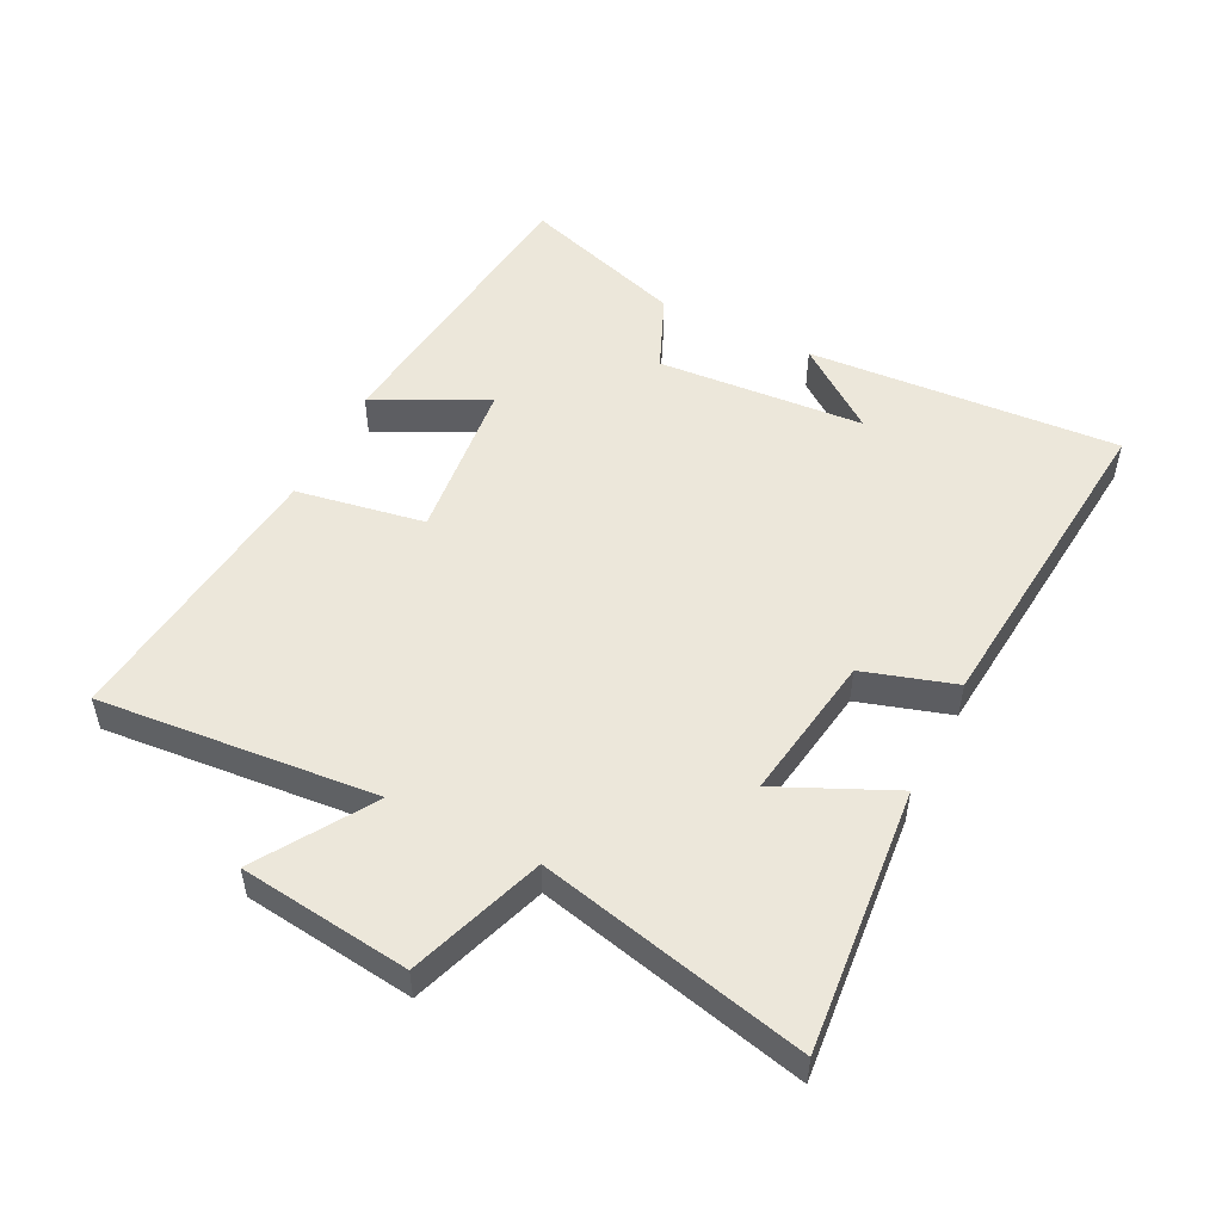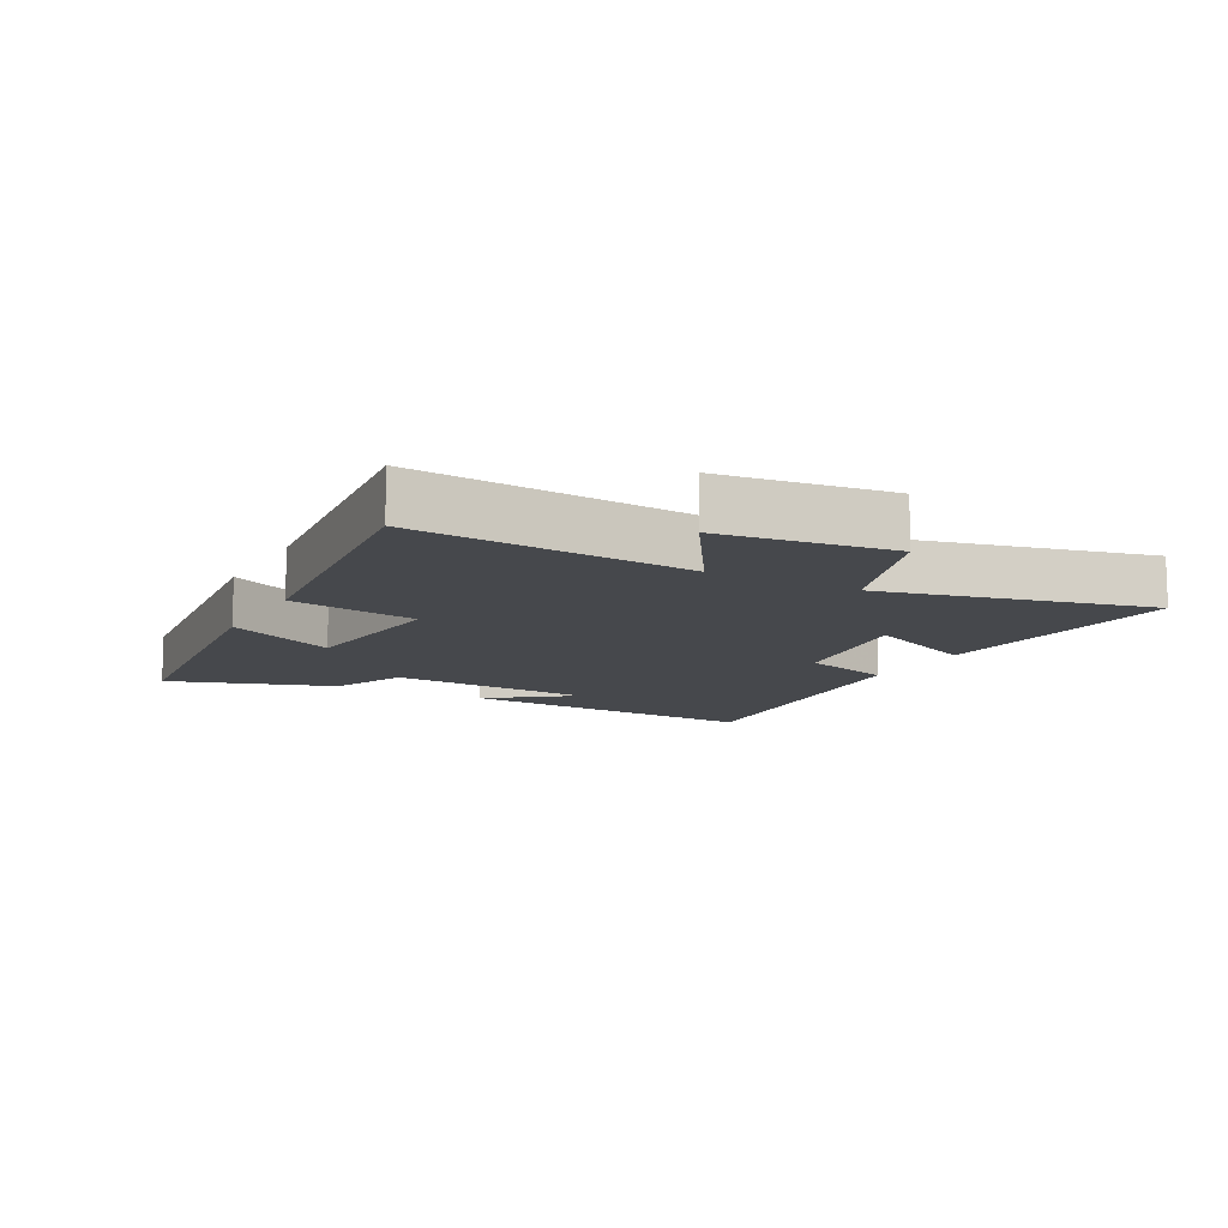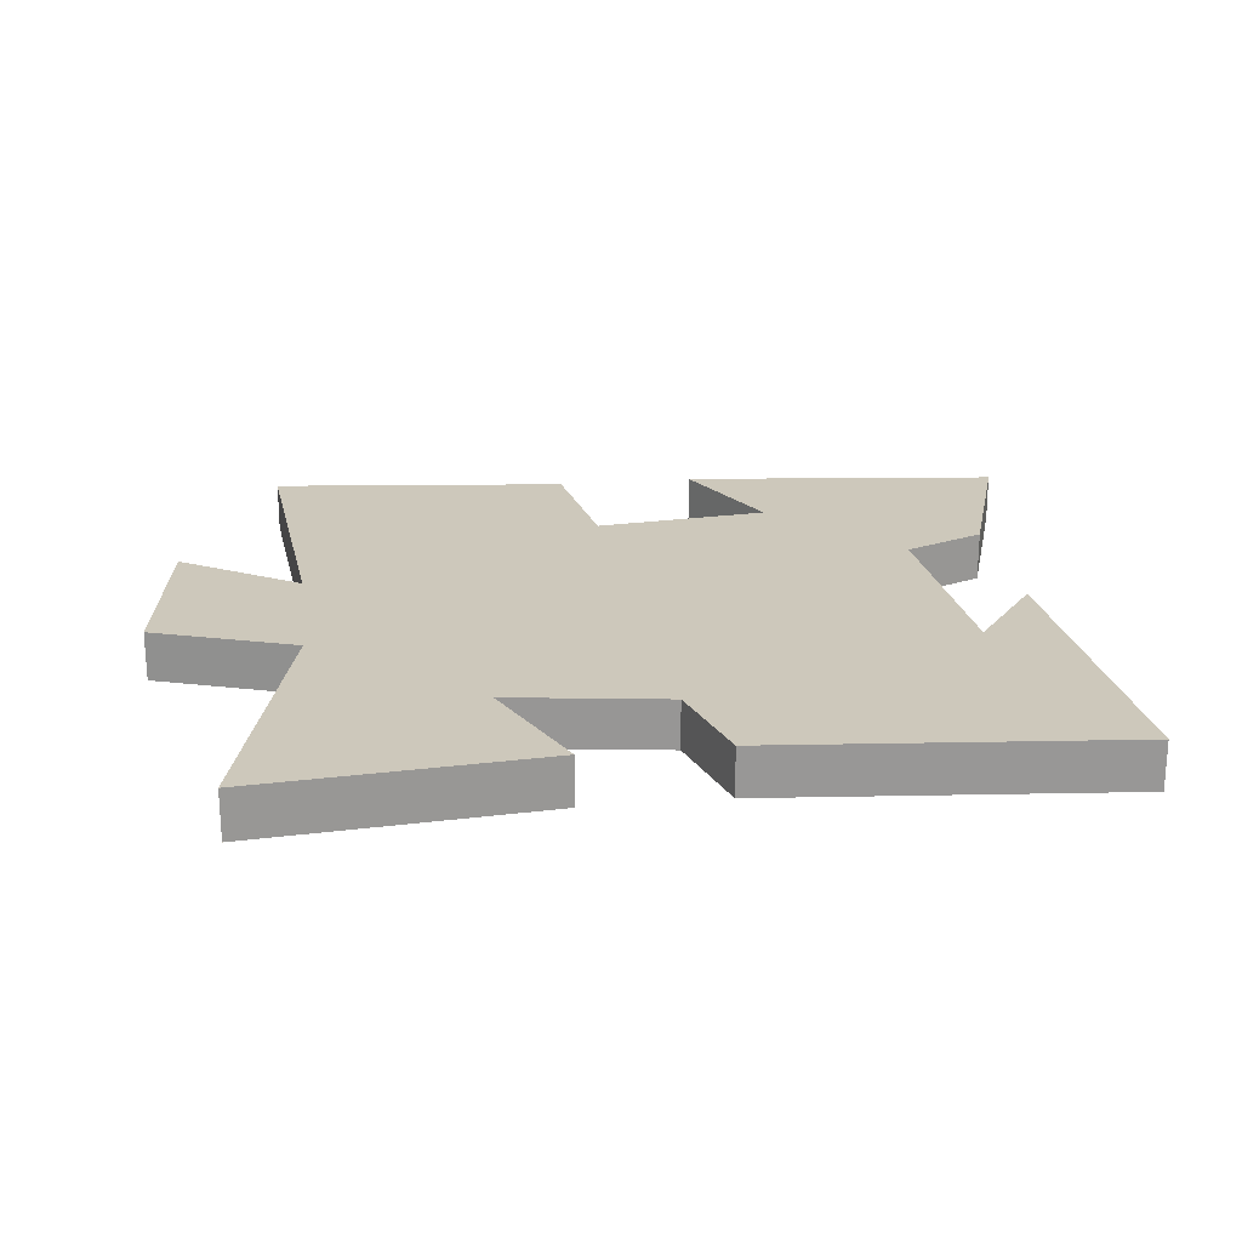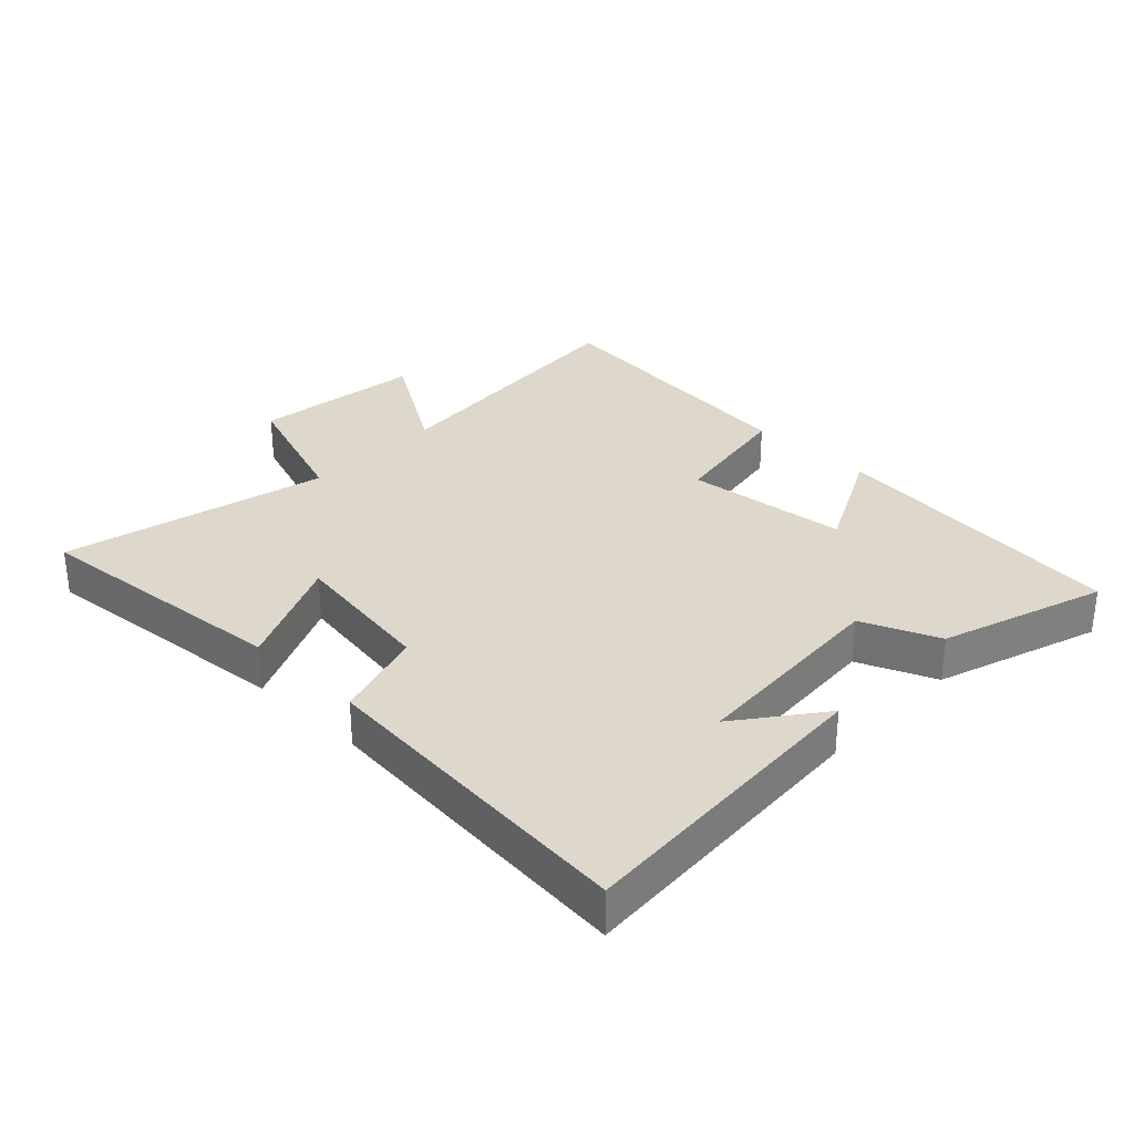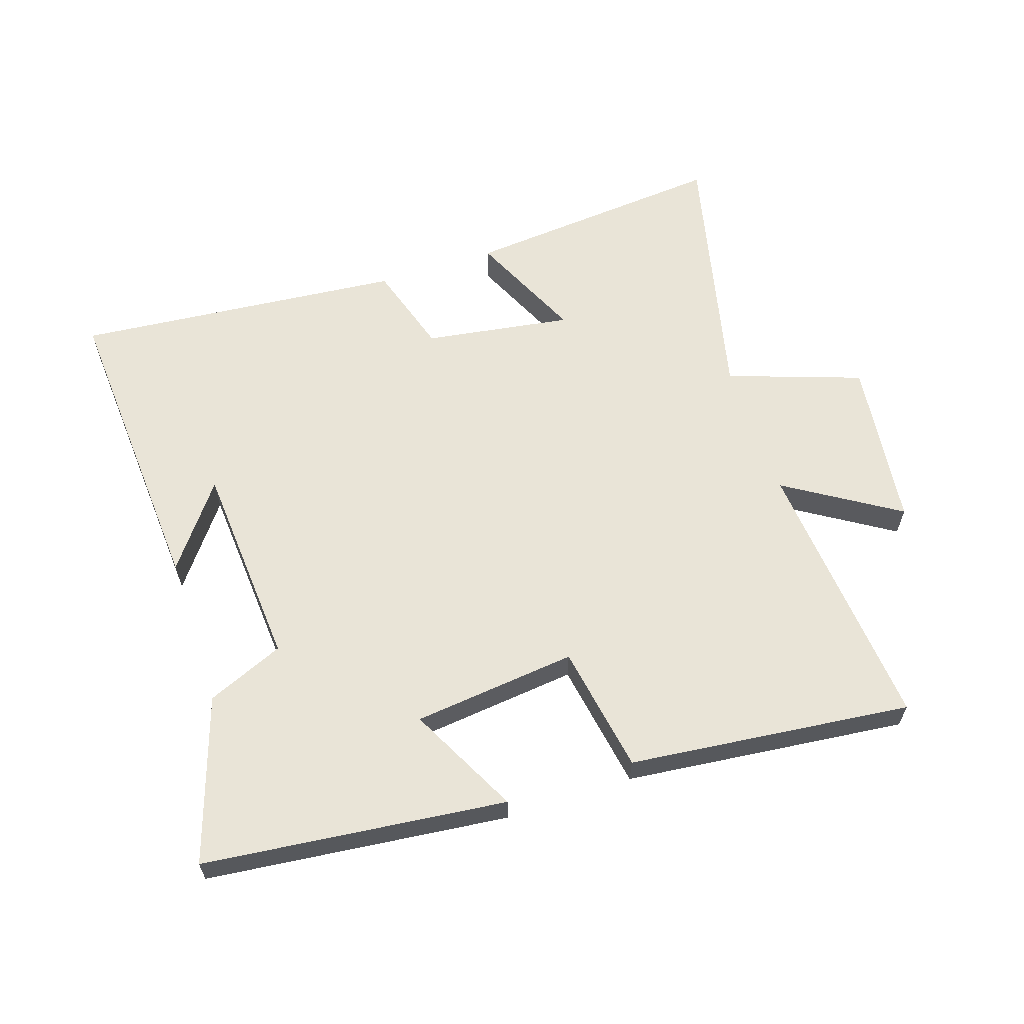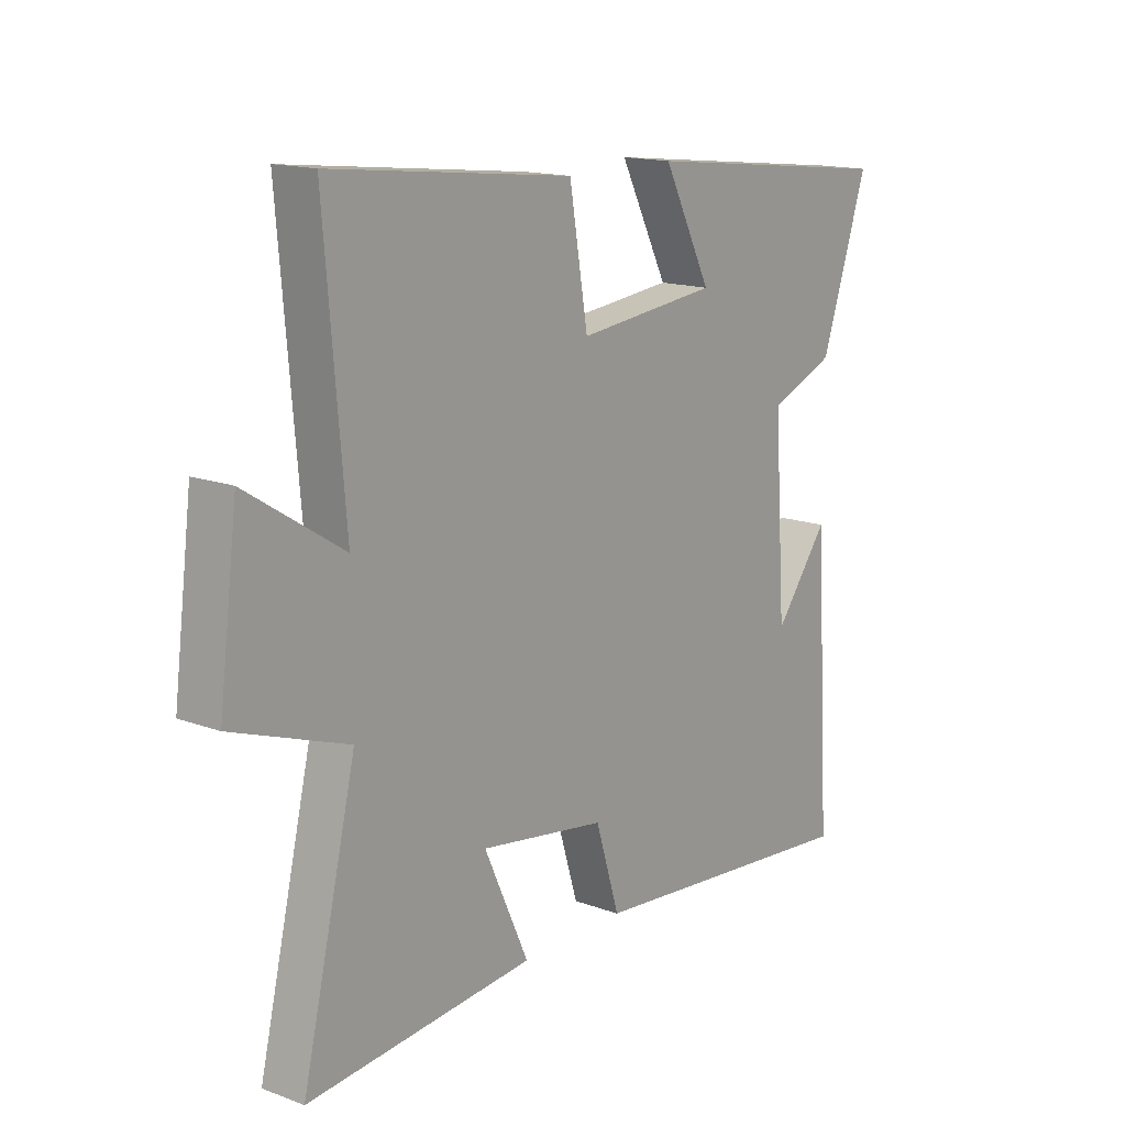
<metadata>
{"format":"obj","ext":"obj","renderer":"f3d","projection":"perspective","resolution":1024,"background":"white","views":[{"elev":51.2,"azim":116.5,"up":"+Y"},{"elev":-11.3,"azim":61.5,"up":"+Y"},{"elev":21.9,"azim":172.6,"up":"+Y"},{"elev":31.1,"azim":-136.1,"up":"+Y"},{"elev":61.1,"azim":-18.4,"up":"+Y"},{"elev":15.3,"azim":128.0,"up":"+Z"}]}
</metadata>
<code>
v 0.599 0.07 -0.537
v 0.183 0.07 -0.5
v 0.265 0.07 -0.32
v 0.033 0.07 -0.356
v -0.011 0.07 -0.5
v -0.53 0.07 -0.549
v -0.5 0.07 -0.058
v -0.401 0.07 -0.189
v -0.379 0.07 0.137
v -0.5 0.07 0.188
v -0.586 0.07 0.447
v -0.111 0.07 0.5
v -0.199 0.07 0.326
v 0.059 0.07 0.298
v 0.093 0.07 0.5
v 0.537 0.07 0.549
v 0.5 0.07 0.112
v 0.677 0.07 0.224
v 0.711 0.07 -0.044
v 0.5 0.07 -0.118
v 0.599 0 -0.537
v 0.183 0 -0.5
v 0.265 0 -0.32
v 0.033 0 -0.356
v -0.011 0 -0.5
v -0.53 0 -0.549
v -0.5 0 -0.058
v -0.401 0 -0.189
v -0.379 0 0.137
v -0.5 0 0.188
v -0.586 0 0.447
v -0.111 0 0.5
v -0.199 0 0.326
v 0.059 0 0.298
v 0.093 0 0.5
v 0.537 0 0.549
v 0.5 0 0.112
v 0.677 0 0.224
v 0.711 0 -0.044
v 0.5 0 -0.118
f 17 18 19 20
f 14 15 16 17
f 13 14 17 20
f 11 12 13
f 10 11 13
f 9 10 13
f 8 9 13 20
f 6 7 8
f 4 5 6 8
f 3 4 8 20
f 1 2 3 20
f 40 39 38 37
f 37 36 35 34
f 40 37 34 33
f 33 32 31
f 33 31 30
f 33 30 29
f 40 33 29 28
f 28 27 26
f 28 26 25 24
f 40 28 24 23
f 40 23 22 21
f 1 21 22 2
f 2 22 23 3
f 3 23 24 4
f 4 24 25 5
f 5 25 26 6
f 6 26 27 7
f 7 27 28 8
f 8 28 29 9
f 9 29 30 10
f 10 30 31 11
f 11 31 32 12
f 12 32 33 13
f 13 33 34 14
f 14 34 35 15
f 15 35 36 16
f 16 36 37 17
f 17 37 38 18
f 18 38 39 19
f 19 39 40 20
f 20 40 21 1

</code>
